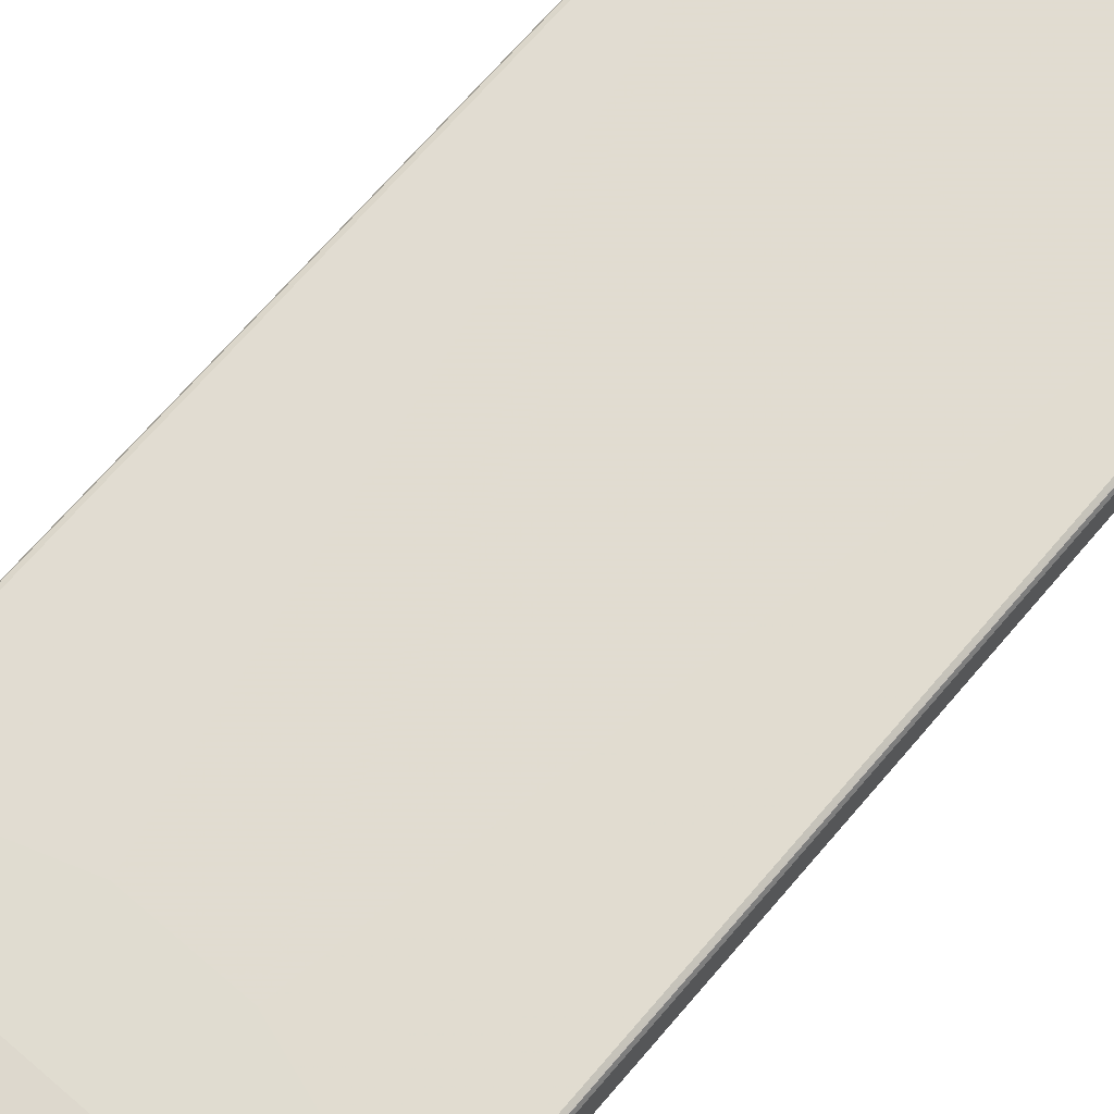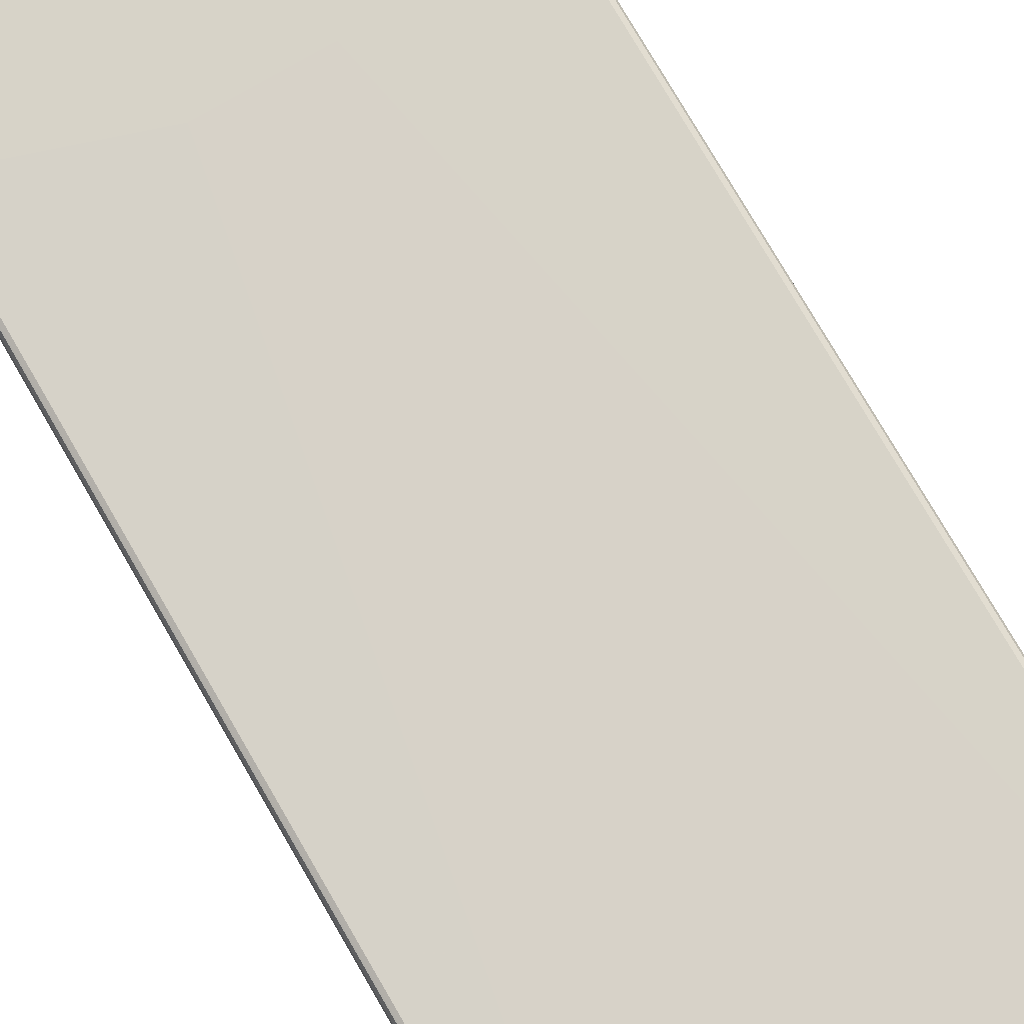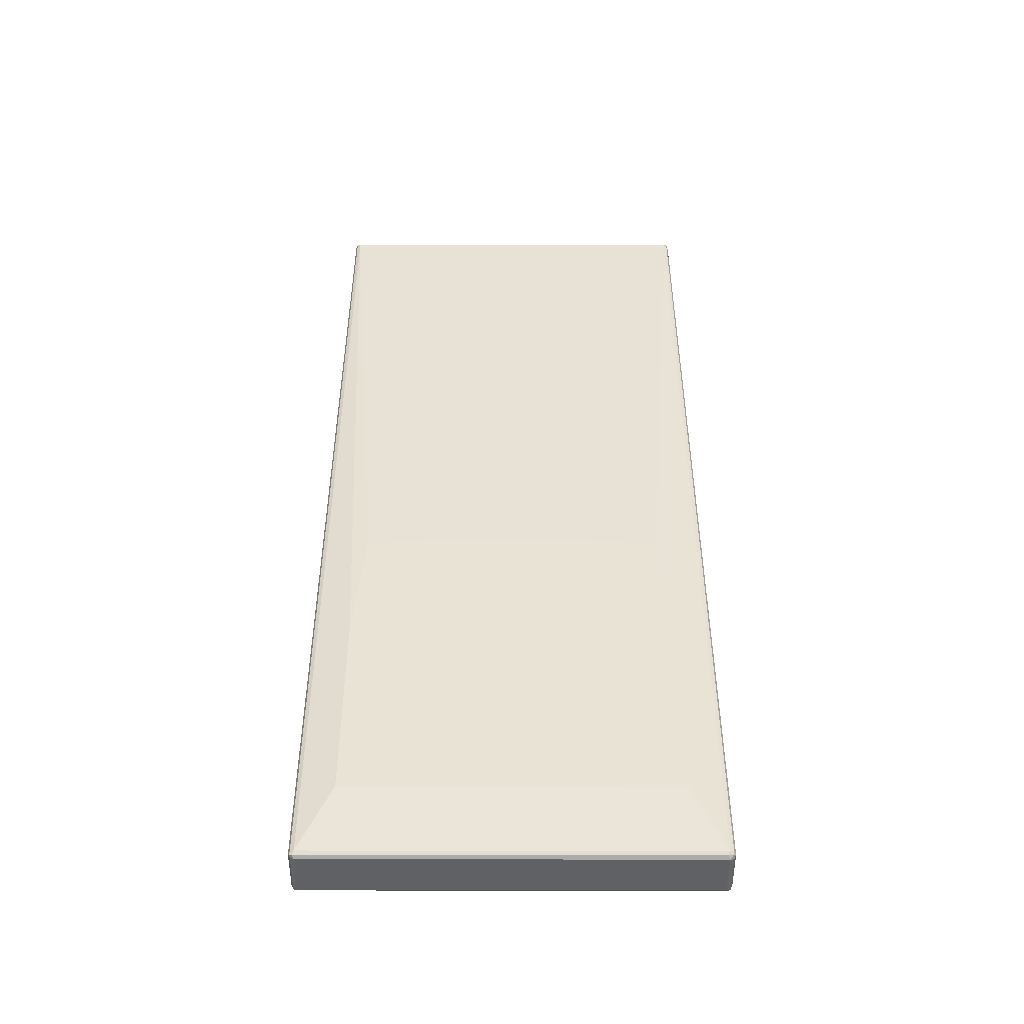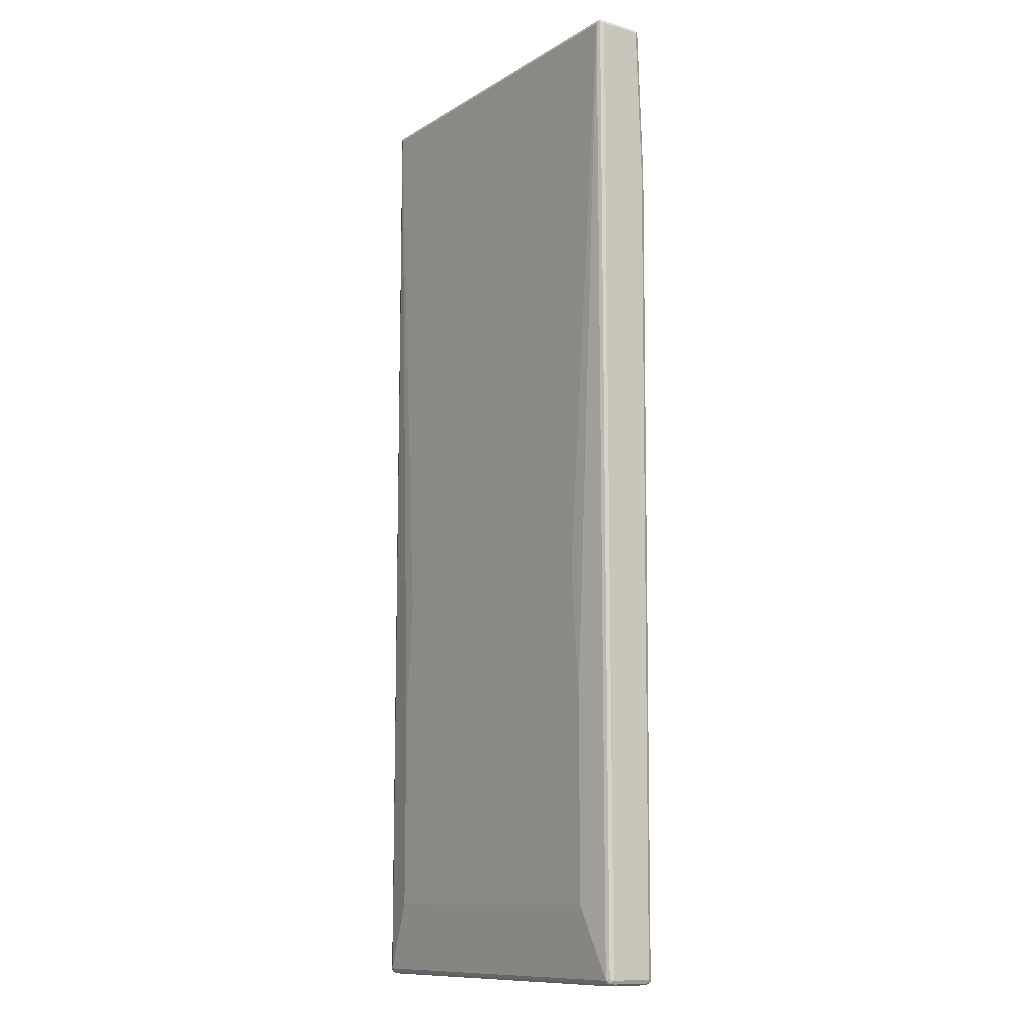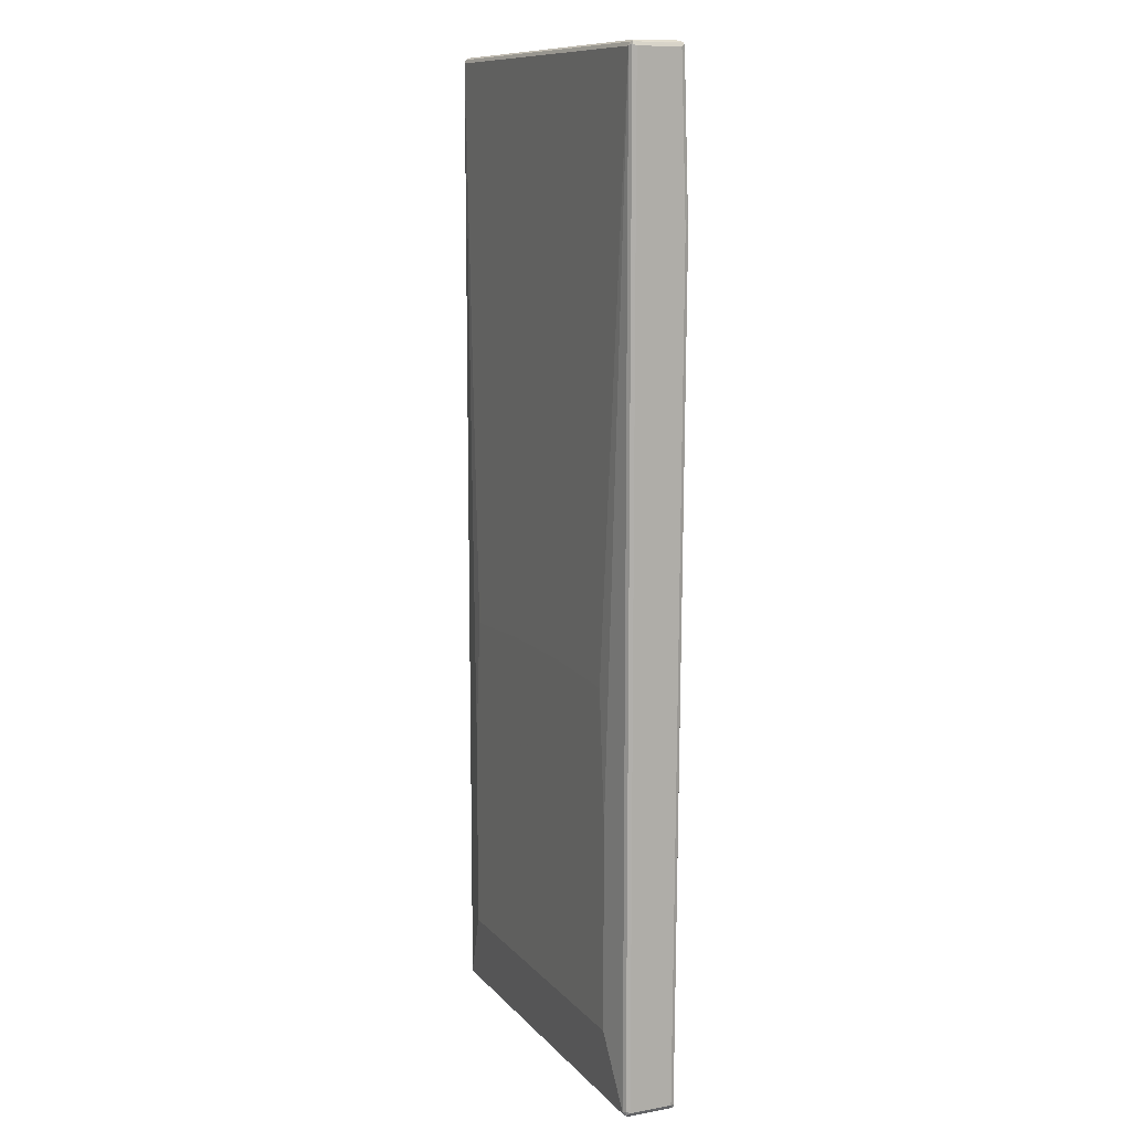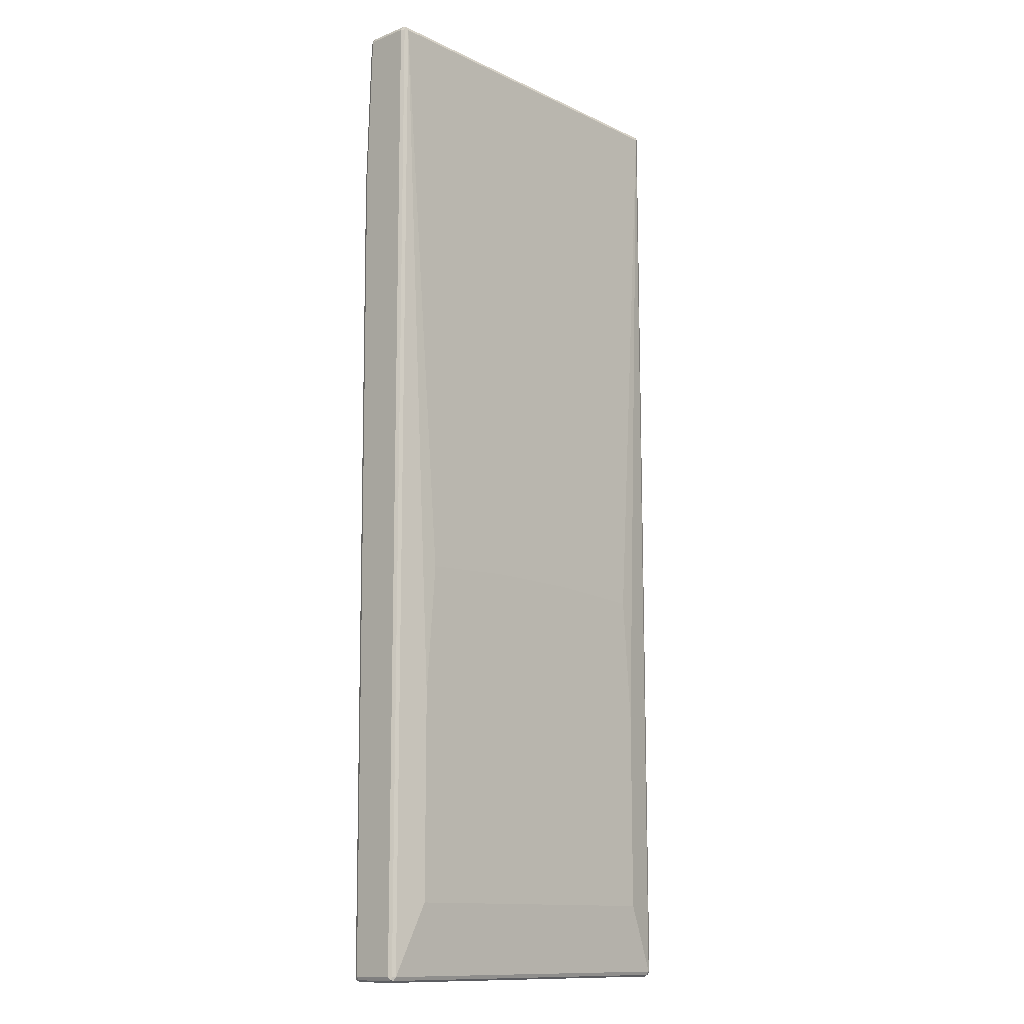
<metadata>
{"format":"obj","ext":"obj","renderer":"f3d","projection":"perspective","resolution":1024,"background":"white","views":[{"elev":69.7,"azim":-139.4,"up":"+Z"},{"elev":77.1,"azim":-30.2,"up":"+Z"},{"elev":-49.1,"azim":179.9,"up":"+Y"},{"elev":-11.5,"azim":-125.0,"up":"+Y"},{"elev":11.1,"azim":-113.9,"up":"+Y"},{"elev":-12.6,"azim":132.3,"up":"+Y"}]}
</metadata>
<code>
v -0.3658 -0.8996 -0.03954
v -0.3625 -0.8962 -0.04613
v -0.3608 -0.9046 -0.04449
v -0.3625 -0.9062 -0.03625
v -0.3658 -0.8996 0.03954
v -0.3658 0.8996 -0.03954
v -0.3559 -0.8996 -0.04943
v -0.3625 0.9028 -0.04613
v -0.3526 -0.9062 -0.04613
v -0.3559 -0.9096 -0.03954
v -0.3625 -0.9062 0.04284
v -0.3608 -0.9046 0.04695
v -0.3625 -0.8996 0.04613
v -0.3625 0.603 0.05602
v -0.3658 0.603 0.04943
v -0.3658 0.8996 0.03954
v -0.3633 0.9046 0.04449
v -0.3625 0.9062 -0.03954
v -0.3608 0.9071 -0.04449
v -0.2966 -0.7711 -0.05932
v 0.3559 -0.8996 -0.04943
v -0.3559 0.8996 -0.04943
v 0.3592 -0.9062 -0.04613
v -0.3559 -0.9096 0.03954
v 0.3559 -0.9096 -0.03954
v 0.3559 -0.9062 0.04613
v 0.3559 -0.8996 0.04943
v -0.3559 -0.8996 0.04943
v -0.3559 0.603 0.05932
v -0.3608 0.5981 0.05685
v -0.3559 -0.9062 0.04613
v -0.3625 0.6129 0.05602
v -0.3633 0.6179 0.05437
v -0.3658 0.6129 0.04943
v -0.3625 0.8996 0.04613
v -0.3559 0.8996 0.04943
v -0.3592 0.9062 0.04613
v -0.3559 0.9096 0.03954
v -0.3625 0.9062 0.03954
v 0.3559 0.9062 -0.04613
v -0.3559 0.9062 -0.04613
v -0.3559 0.9096 -0.03954
v 0.3559 0.9096 -0.03954
v 0.2966 -0.7711 -0.05932
v -0.2966 -0.3953 -0.05932
v 0.3625 -0.8996 -0.04613
v 0.3633 -0.9046 -0.04449
v 0.3559 0.8996 -0.04943
v 0.3608 0.9046 -0.04695
v -0.08895 -0.1482 -0.05932
v -0.2768 -0.1581 -0.05932
v 0.3559 -0.9096 0.03954
v 0.3608 -0.9071 0.04449
v 0.3625 -0.9062 -0.03954
v 0.3625 -0.9028 0.04613
v 0.3559 0.603 0.05932
v 0.08895 0.5141 0.05932
v -0.08895 0.5141 0.05932
v -0.3559 0.6129 0.05932
v 0.3559 0.8996 0.04943
v -0.08895 0.6822 0.05932
v 0.3526 0.9062 0.04613
v 0.3559 0.9096 0.03954
v 0.3625 0.9062 -0.04284
v 0.2966 -0.3953 -0.05932
v 0.3625 0.8996 -0.04613
v 0.3658 -0.8996 -0.03954
v 0.3658 -0.8996 0.03954
v 0.3625 -0.9062 0.03954
v 0.3658 0.8996 -0.03954
v 0.2768 -0.1581 -0.05932
v 0.09883 -0.1482 -0.05932
v 0.3625 0.5998 0.05602
v 0.3559 0.6129 0.05932
v 0.3625 0.8962 0.04613
v 0.3608 0.9046 0.04449
v 0.08895 0.6822 0.05932
v 0.3625 0.9062 0.03625
v 0.3658 0.603 0.04943
v 0.3658 0.8996 0.03954
v 0.3625 0.6095 0.05602
v 0.3658 0.6129 0.04943
f 1 2 3
f 1 3 4
f 1 4 11
f 1 11 5
f 1 5 15
f 1 15 34
f 1 34 16
f 1 16 6
f 1 6 8
f 1 8 2
f 2 7 3
f 2 8 22
f 2 22 7
f 3 7 9
f 3 9 10
f 3 10 4
f 4 10 24
f 4 24 11
f 5 11 12
f 5 12 13
f 5 13 14
f 5 14 15
f 6 16 17
f 6 17 18
f 6 18 19
f 6 19 8
f 7 20 44
f 7 44 21
f 7 21 23
f 7 23 9
f 7 22 45
f 7 45 20
f 8 19 22
f 9 23 25
f 9 25 10
f 10 25 52
f 10 52 24
f 11 24 12
f 12 26 27
f 12 27 28
f 12 28 29
f 12 29 30
f 12 30 14
f 12 14 13
f 12 24 31
f 12 31 26
f 14 30 29
f 14 29 59
f 14 59 32
f 14 32 33
f 14 33 15
f 15 33 34
f 16 34 33
f 16 33 17
f 17 35 36
f 17 36 37
f 17 37 38
f 17 38 39
f 17 39 18
f 17 33 32
f 17 32 35
f 18 39 19
f 19 40 41
f 19 41 22
f 19 39 38
f 19 38 42
f 19 42 43
f 19 43 40
f 20 45 51
f 20 51 50
f 20 50 72
f 20 72 71
f 20 71 65
f 20 65 44
f 21 46 47
f 21 47 23
f 21 44 65
f 21 65 48
f 21 48 49
f 21 49 66
f 21 66 46
f 22 41 49
f 22 49 48
f 22 48 72
f 22 72 50
f 22 50 51
f 22 51 45
f 23 47 25
f 24 52 53
f 24 53 31
f 25 47 54
f 25 54 53
f 25 53 52
f 26 31 53
f 26 53 27
f 27 53 55
f 27 55 73
f 27 73 56
f 27 56 57
f 27 57 58
f 27 58 28
f 28 58 29
f 29 58 57
f 29 57 56
f 29 56 74
f 29 74 77
f 29 77 61
f 29 61 59
f 32 59 36
f 32 36 35
f 36 60 62
f 36 62 37
f 36 59 61
f 36 61 77
f 36 77 60
f 37 62 63
f 37 63 38
f 38 63 43
f 38 43 42
f 40 49 41
f 40 43 49
f 43 64 49
f 43 63 78
f 43 78 64
f 46 66 47
f 47 67 68
f 47 68 69
f 47 69 54
f 47 66 70
f 47 70 67
f 48 65 71
f 48 71 72
f 49 70 66
f 49 64 70
f 53 54 69
f 53 69 68
f 53 68 55
f 55 68 73
f 56 73 81
f 56 81 74
f 60 75 76
f 60 76 62
f 60 77 74
f 60 74 81
f 60 81 75
f 62 76 63
f 63 76 78
f 64 78 80
f 64 80 70
f 67 70 80
f 67 80 82
f 67 82 79
f 67 79 68
f 68 79 73
f 73 79 82
f 73 82 81
f 75 80 76
f 75 81 80
f 76 80 78
f 80 81 82

</code>
